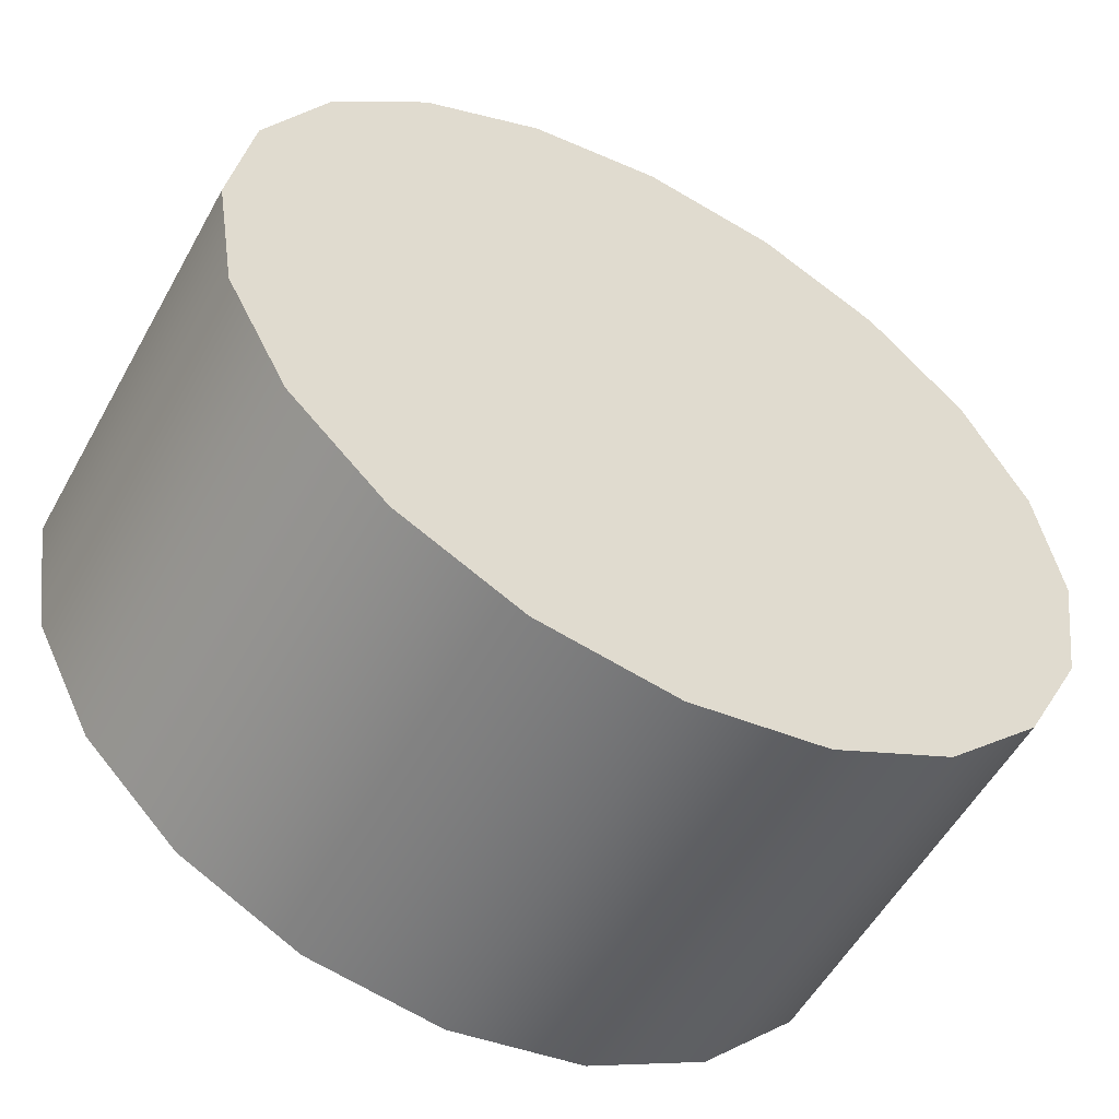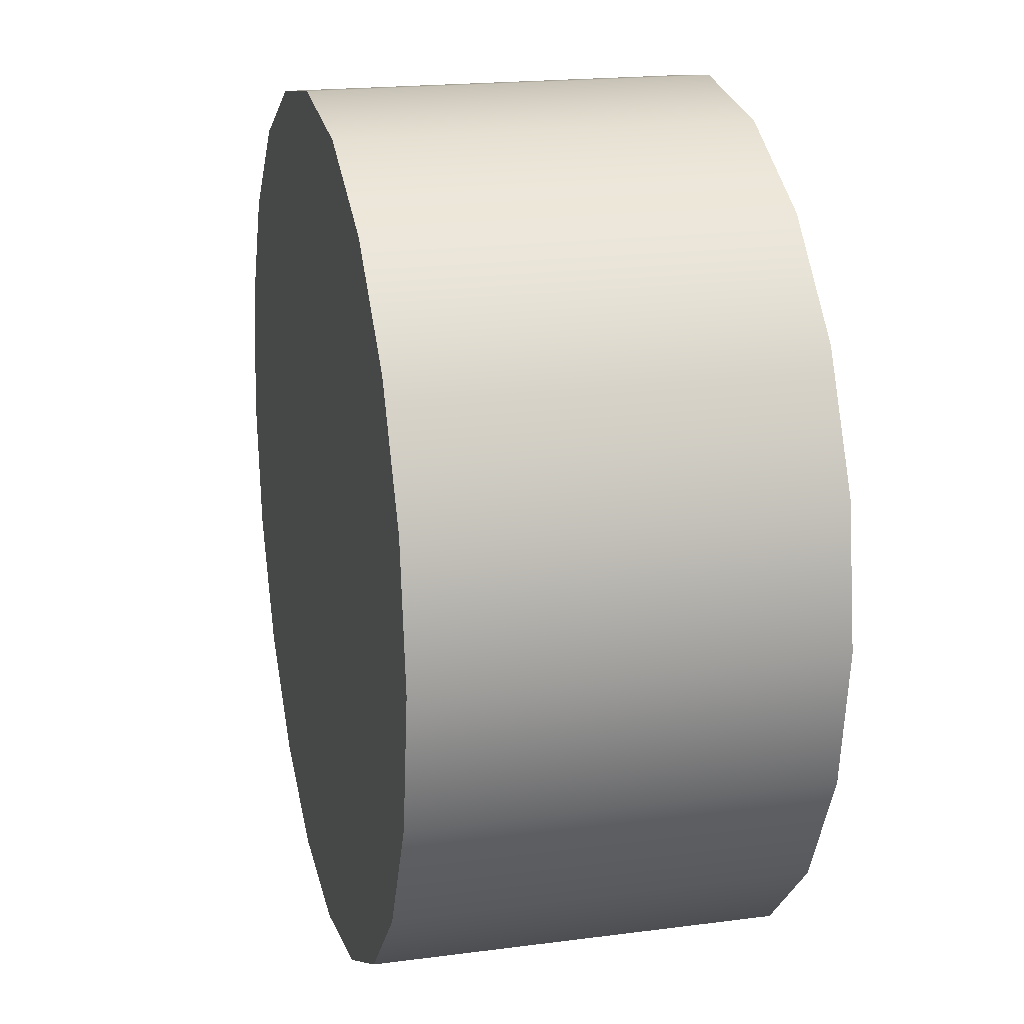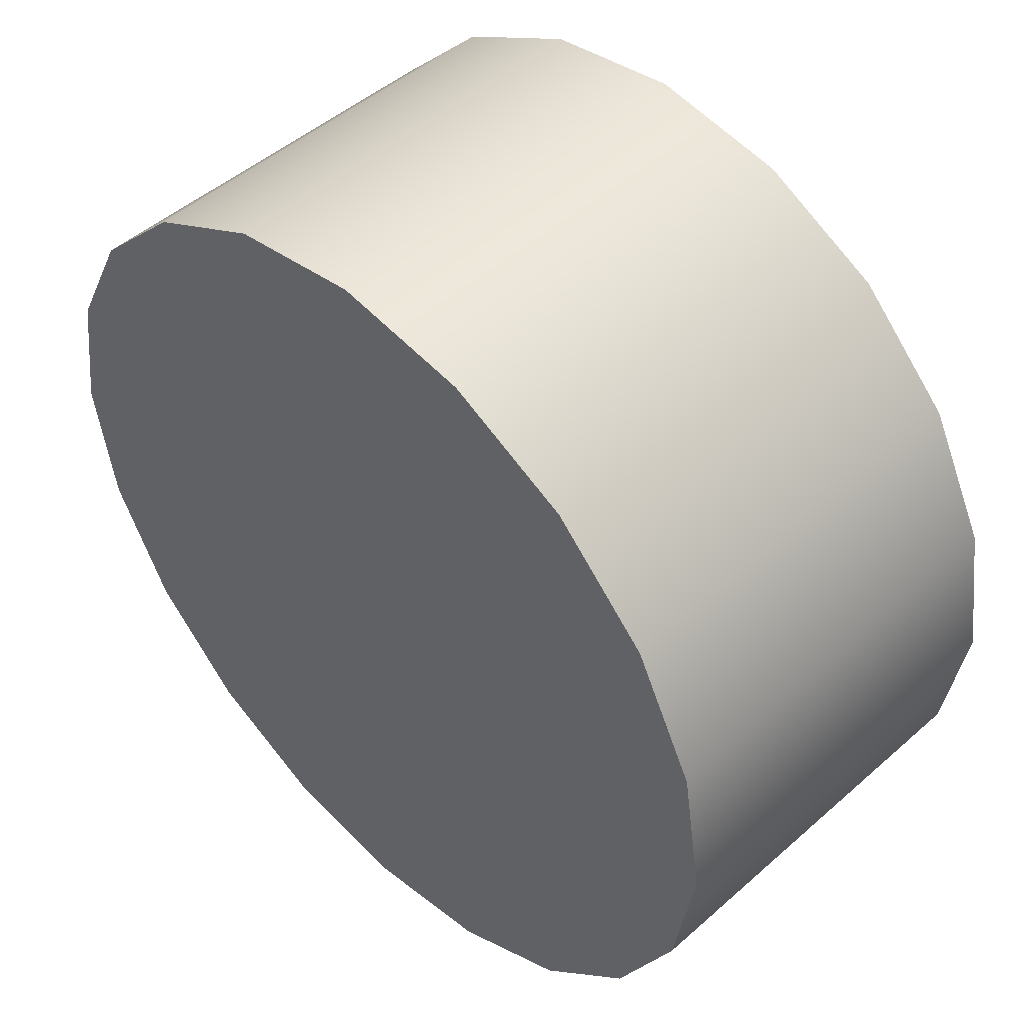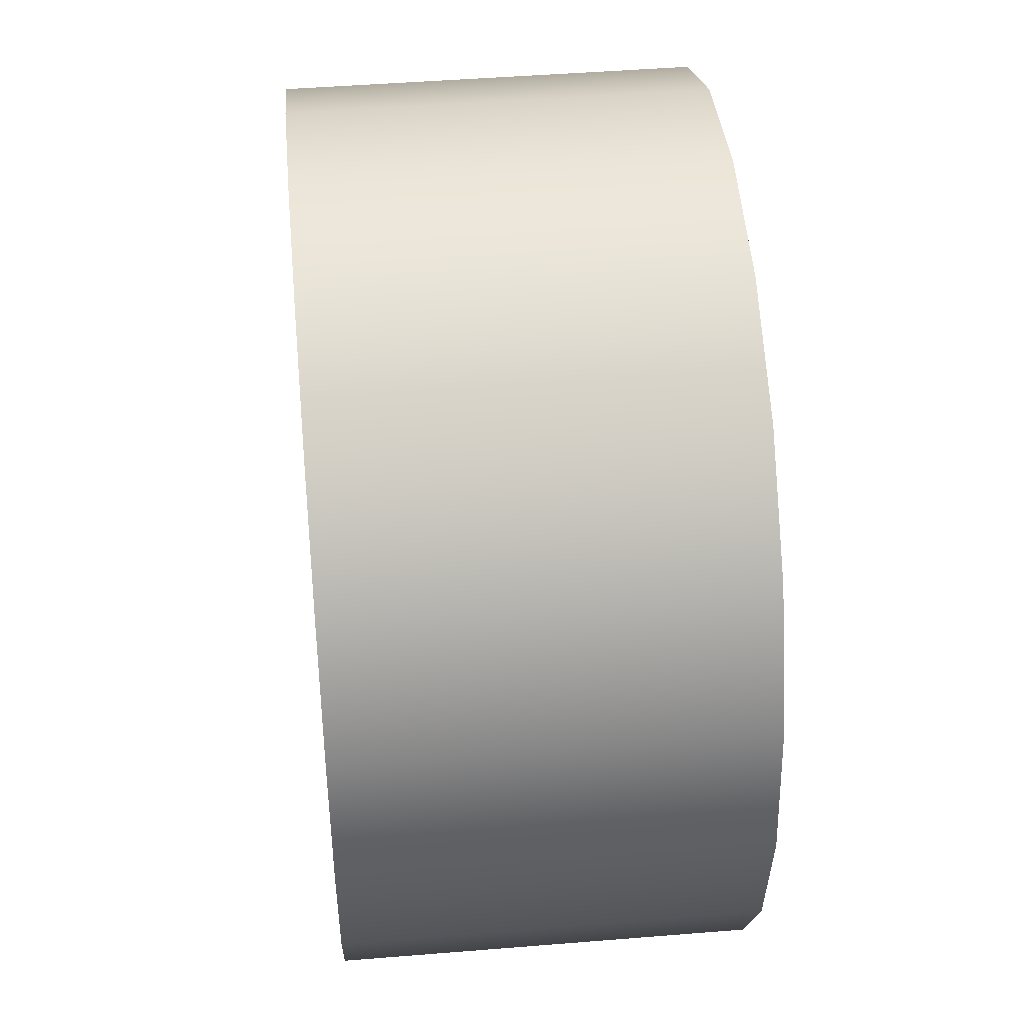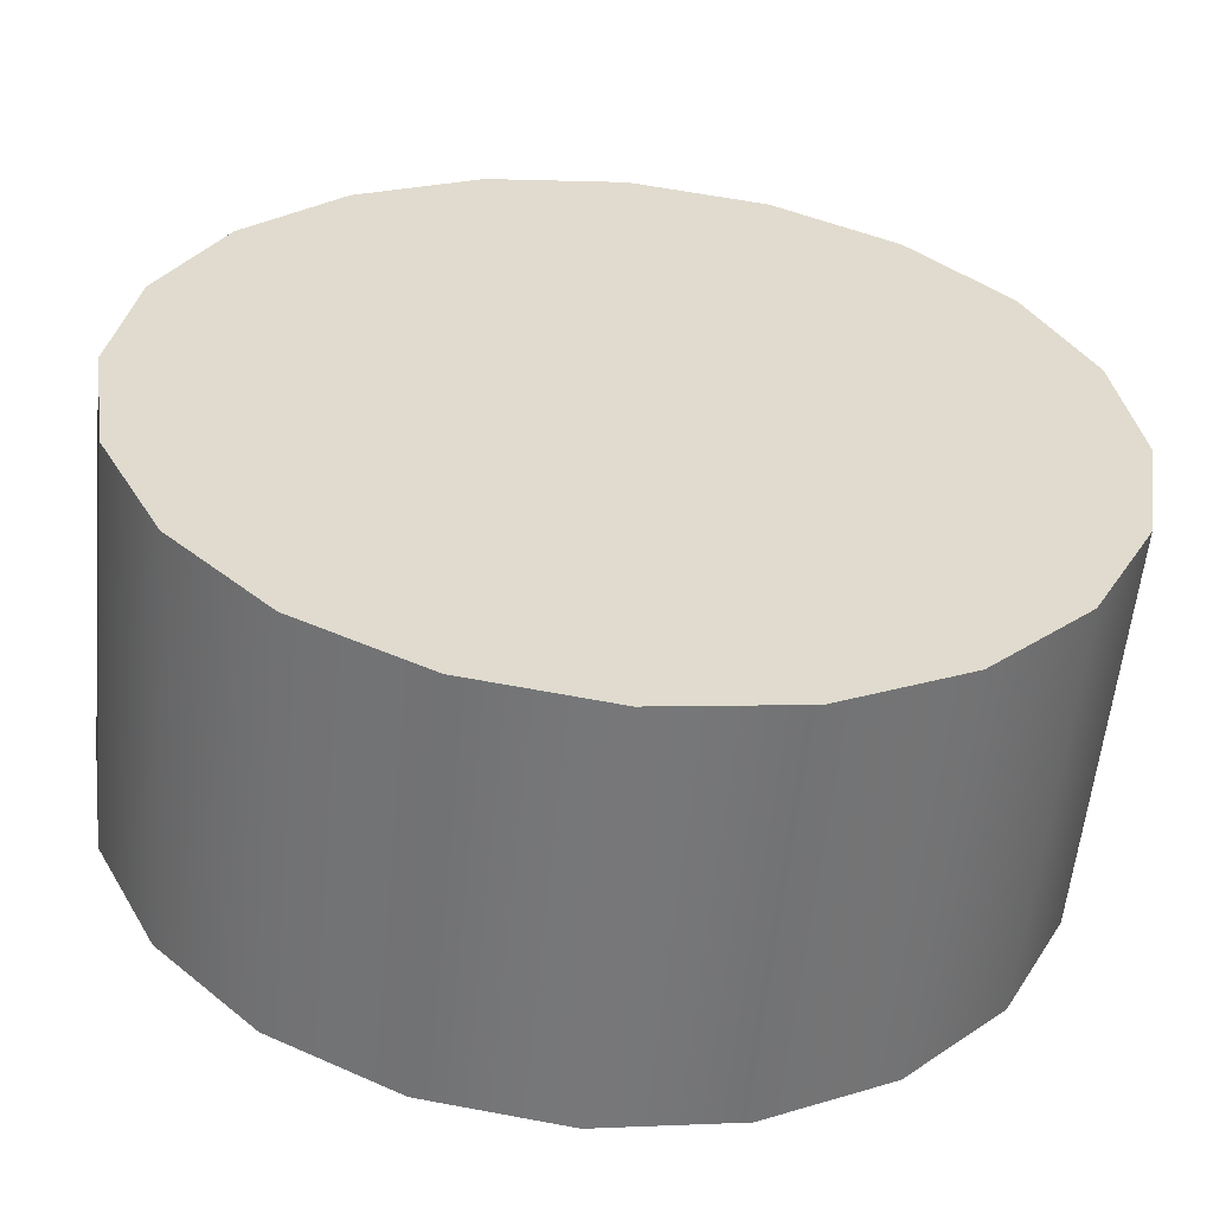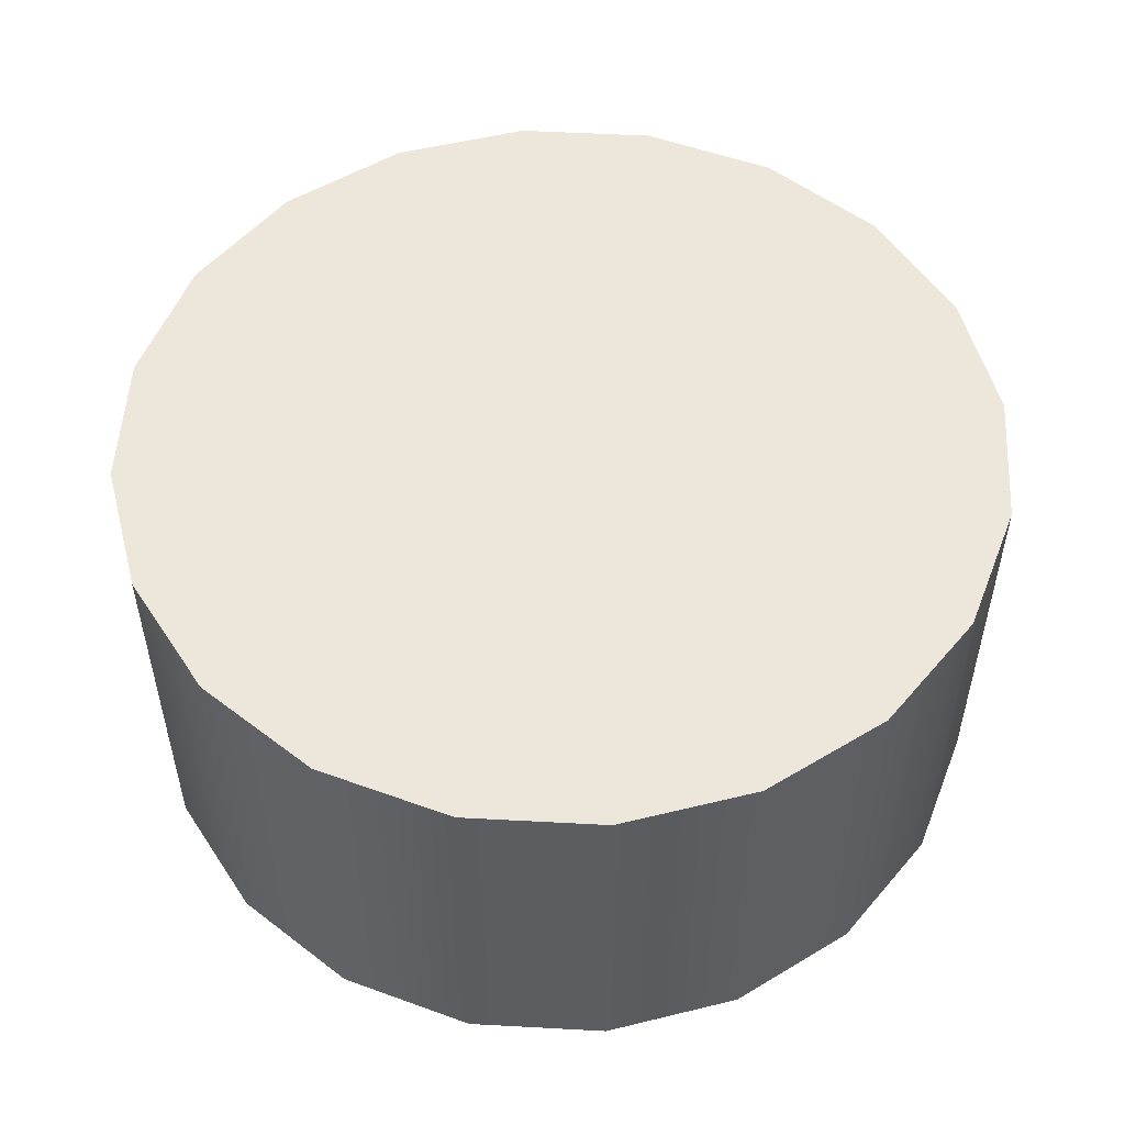
<metadata>
{"format":"obj","ext":"obj","renderer":"f3d","projection":"perspective","resolution":1024,"background":"white","views":[{"elev":-54.9,"azim":-28.7,"up":"+Z"},{"elev":19.2,"azim":76.1,"up":"+Z"},{"elev":47.9,"azim":45.3,"up":"+Z"},{"elev":46.3,"azim":-95.3,"up":"+Z"},{"elev":-57.2,"azim":-5.6,"up":"+Z"},{"elev":53.0,"azim":-149.7,"up":"+Y"}]}
</metadata>
<code>
v  9.301 0 -15.6
v  20.26 0 -15.6
v  19.73 0 -18.99
v  18.17 0 -22.04
v  15.75 0 -24.47
v  12.69 0 -26.03
v  9.301 0 -26.56
v  5.914 0 -26.03
v  2.858 0 -24.47
v  0.4324 0 -22.04
v  -1.125 0 -18.99
v  -1.661 0 -15.6
v  -1.125 0 -12.21
v  0.4324 0 -9.156
v  2.858 0 -6.731
v  5.914 0 -5.174
v  9.302 0 -4.637
v  12.69 0 -5.174
v  15.75 0 -6.731
v  18.17 0 -9.156
v  19.73 0 -12.21
v  20.26 5 -15.6
v  19.73 5 -18.99
v  18.17 5 -22.04
v  15.75 5 -24.47
v  12.69 5 -26.03
v  9.301 5 -26.56
v  5.914 5 -26.03
v  2.858 5 -24.47
v  0.4324 5 -22.04
v  -1.125 5 -18.99
v  -1.661 5 -15.6
v  -1.125 5 -12.21
v  0.4324 5 -9.156
v  2.858 5 -6.731
v  5.914 5 -5.174
v  9.302 5 -4.637
v  12.69 5 -5.174
v  15.75 5 -6.731
v  18.17 5 -9.156
v  19.73 5 -12.21
v  20.26 10 -15.6
v  19.73 10 -18.99
v  18.17 10 -22.04
v  15.75 10 -24.47
v  12.69 10 -26.03
v  9.301 10 -26.56
v  5.914 10 -26.03
v  2.858 10 -24.47
v  0.4324 10 -22.04
v  -1.125 10 -18.99
v  -1.661 10 -15.6
v  -1.125 10 -12.21
v  0.4324 10 -9.156
v  2.858 10 -6.731
v  5.914 10 -5.174
v  9.302 10 -4.637
v  12.69 10 -5.174
v  15.75 10 -6.731
v  18.17 10 -9.156
v  19.73 10 -12.21
v  13.74 10 -12.38
v  14.51 10 -13.91
v  8.794 10 -15.86
o Cylinder001
g Cylinder001
f 1 3 2
f 1 4 3
f 1 5 4
f 1 6 5
f 1 7 6
f 1 8 7
f 1 9 8
f 1 10 9
f 1 11 10
f 1 12 11
f 1 13 12
f 1 14 13
f 1 15 14
f 1 16 15
f 1 17 16
f 1 18 17
f 1 19 18
f 1 20 19
f 1 21 20
f 1 2 21
f 2 3 23
f 23 22 2
f 3 4 24
f 24 23 3
f 4 5 25
f 25 24 4
f 5 6 26
f 26 25 5
f 6 7 27
f 27 26 6
f 7 8 28
f 28 27 7
f 8 9 29
f 29 28 8
f 9 10 30
f 30 29 9
f 10 11 31
f 31 30 10
f 11 12 32
f 32 31 11
f 12 13 33
f 33 32 12
f 13 14 34
f 34 33 13
f 14 15 35
f 35 34 14
f 15 16 36
f 36 35 15
f 16 17 37
f 37 36 16
f 17 18 38
f 38 37 17
f 18 19 39
f 39 38 18
f 19 20 40
f 40 39 19
f 20 21 41
f 41 40 20
f 21 2 22
f 22 41 21
f 22 23 43
f 43 42 22
f 23 24 44
f 44 43 23
f 24 25 45
f 45 44 24
f 25 26 46
f 46 45 25
f 26 27 47
f 47 46 26
f 27 28 48
f 48 47 27
f 28 29 49
f 49 48 28
f 29 30 50
f 50 49 29
f 30 31 51
f 51 50 30
f 31 32 52
f 52 51 31
f 32 33 53
f 53 52 32
f 33 34 54
f 54 53 33
f 34 35 55
f 55 54 34
f 35 36 56
f 56 55 35
f 36 37 57
f 57 56 36
f 37 38 58
f 58 57 37
f 38 39 59
f 59 58 38
f 39 40 60
f 60 59 39
f 40 41 61
f 61 60 40
f 41 22 42
f 42 61 41
f 42 43 64
f 43 44 64
f 44 45 64
f 45 46 64
f 46 47 64
f 47 48 64
f 48 49 64
f 49 50 64
f 50 51 64
f 51 52 64
f 52 53 64
f 53 54 64
f 54 55 64
f 55 56 64
f 56 57 64
f 57 58 64
f 58 59 64
f 59 60 62
f 62 64 59
f 60 61 63
f 63 62 60
f 61 42 64
f 64 63 61
f 64 62 63

</code>
